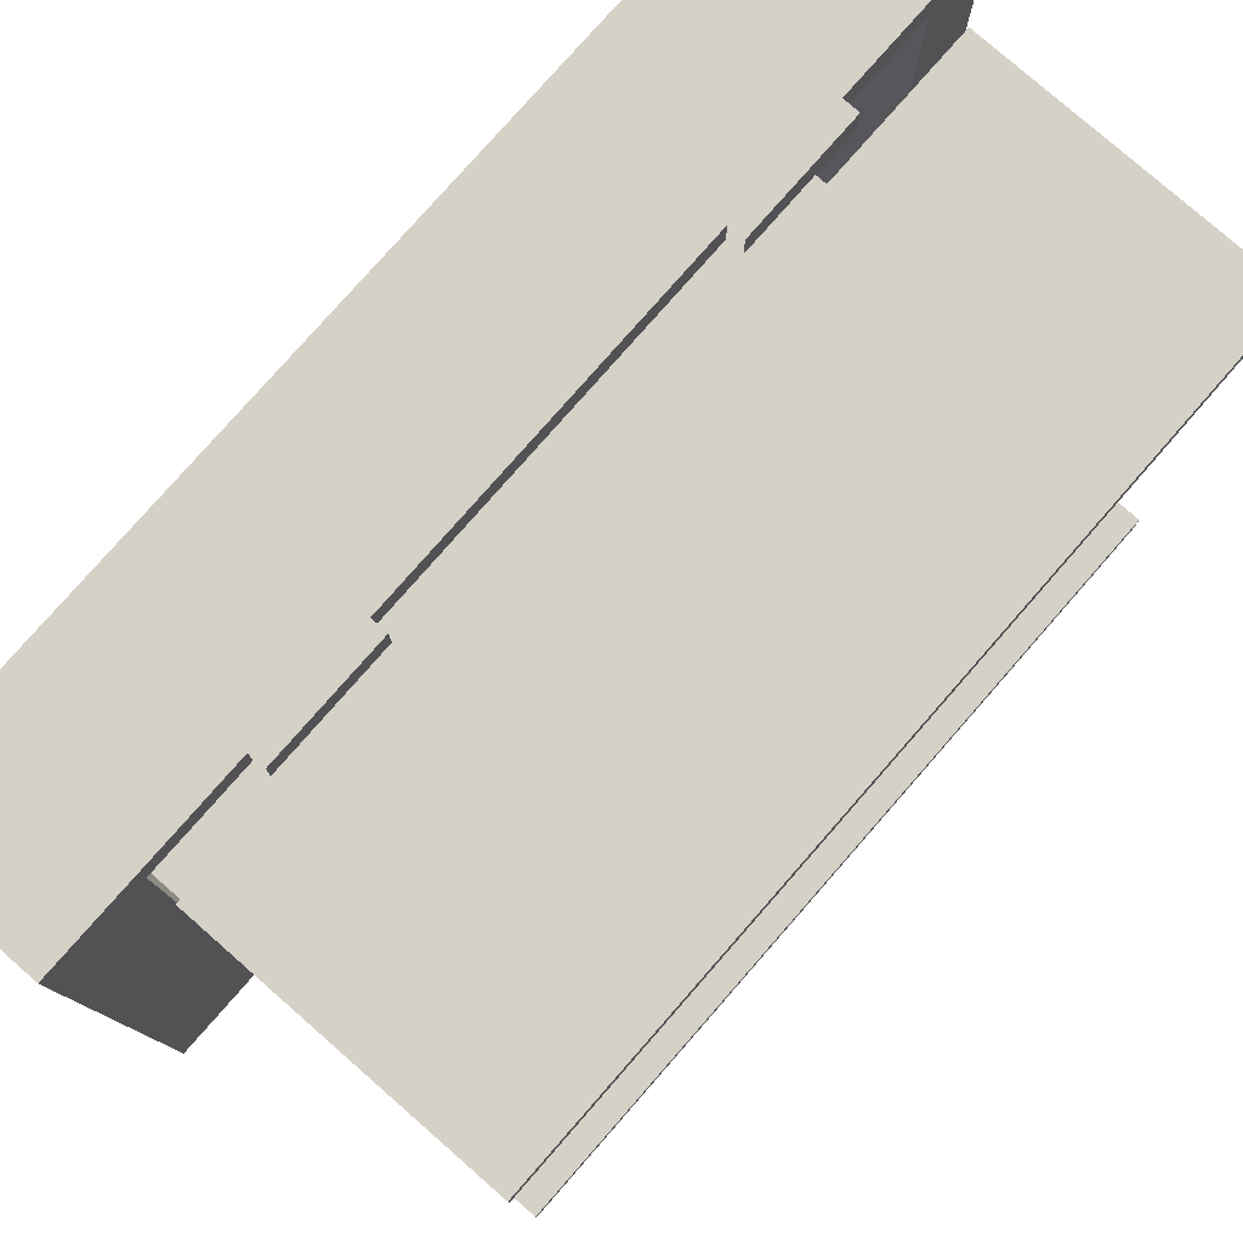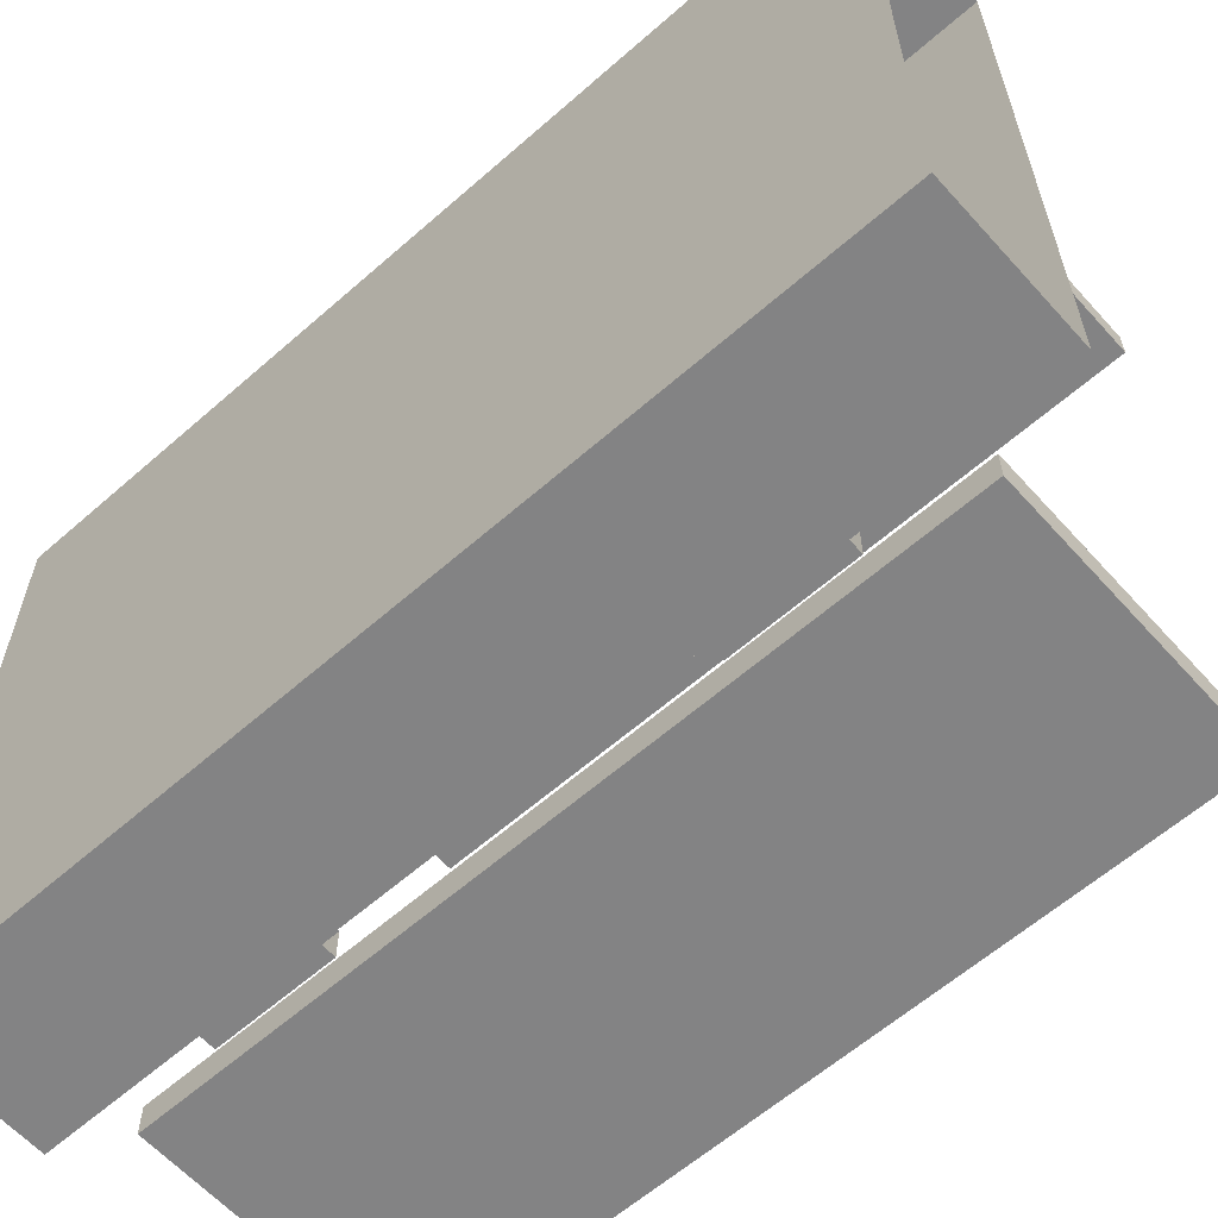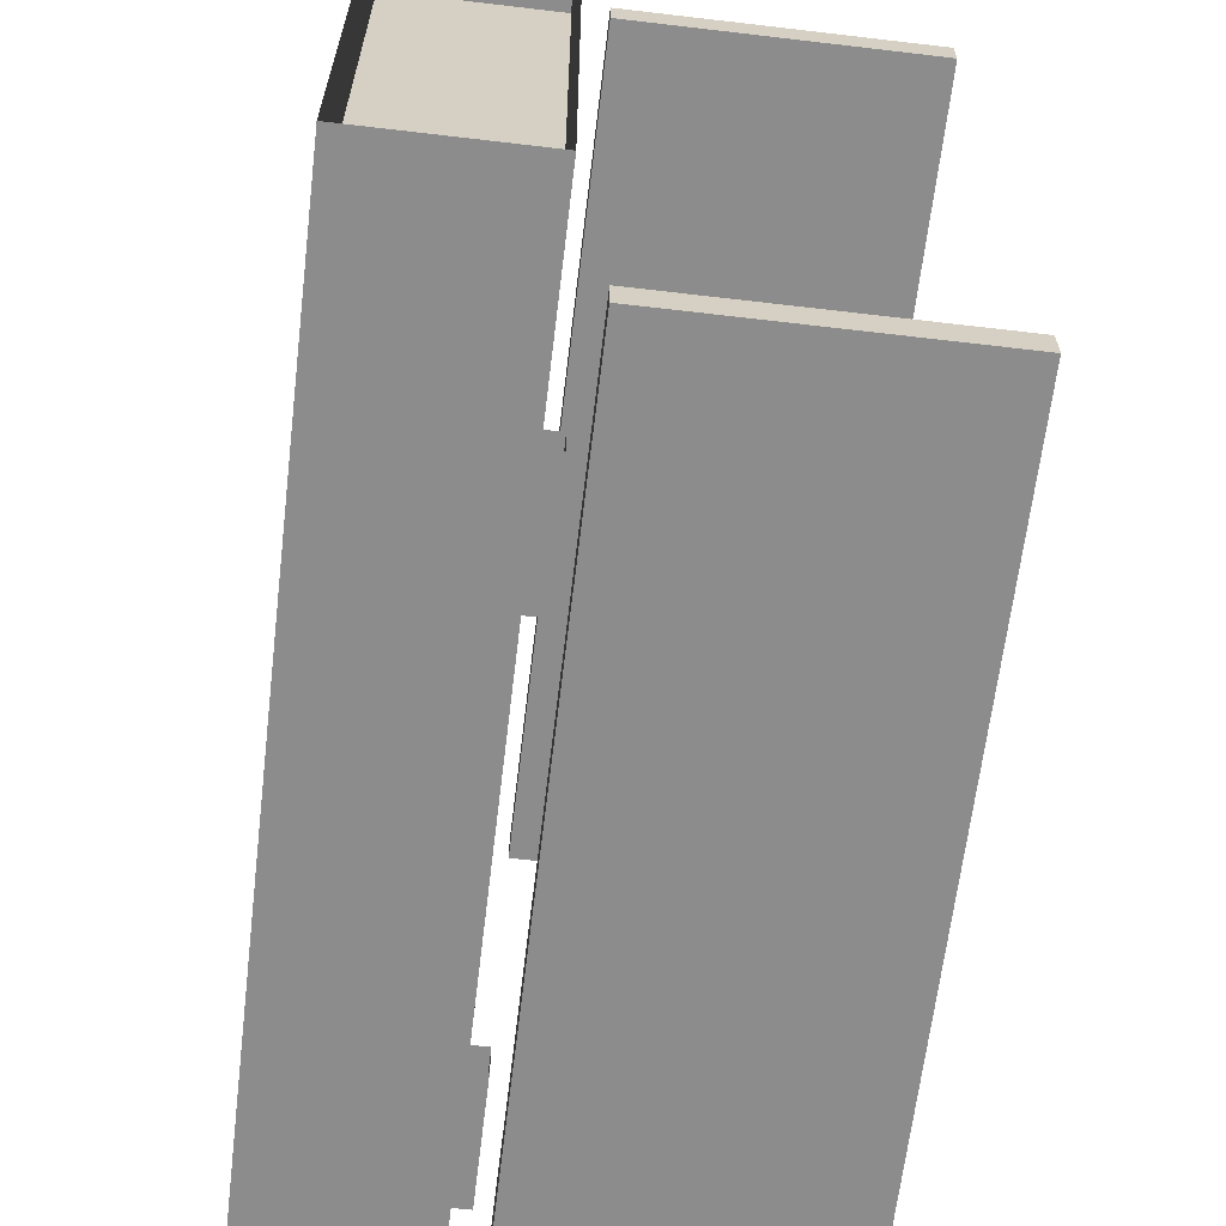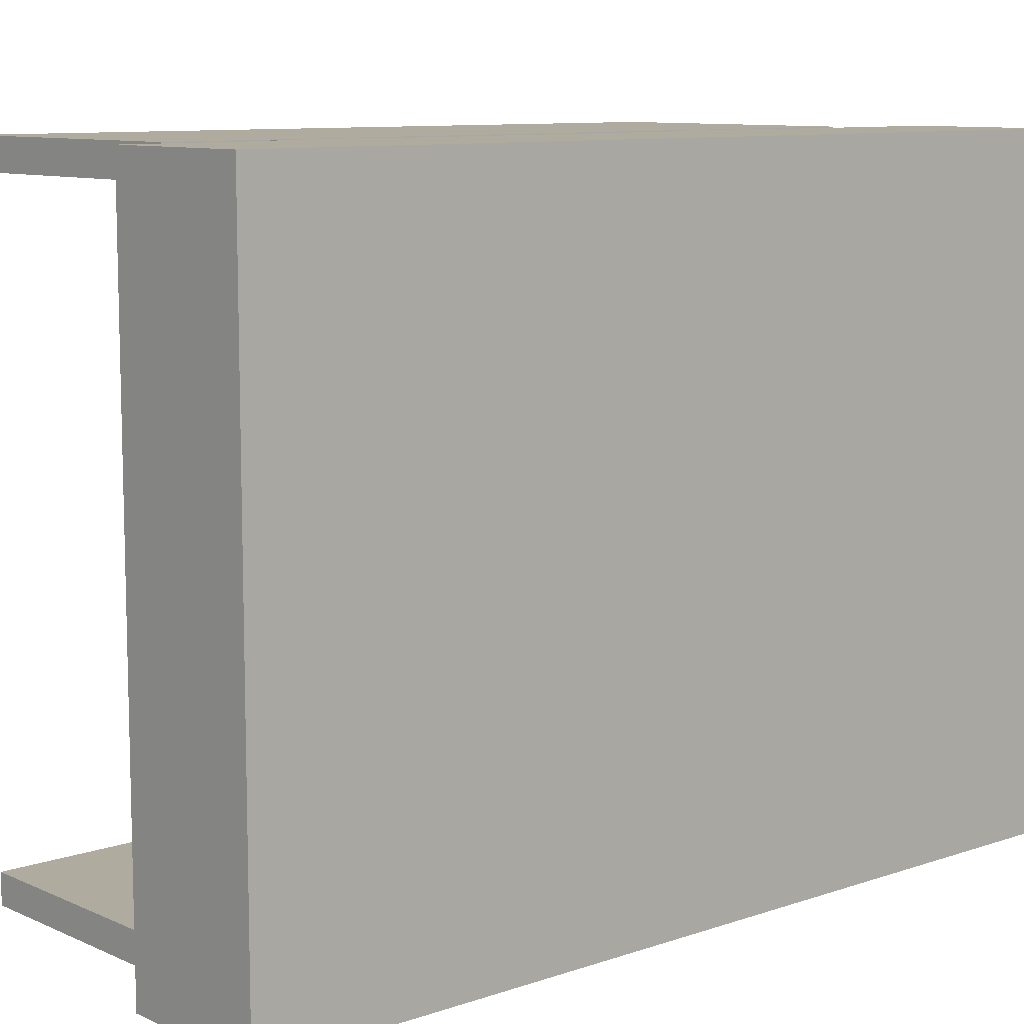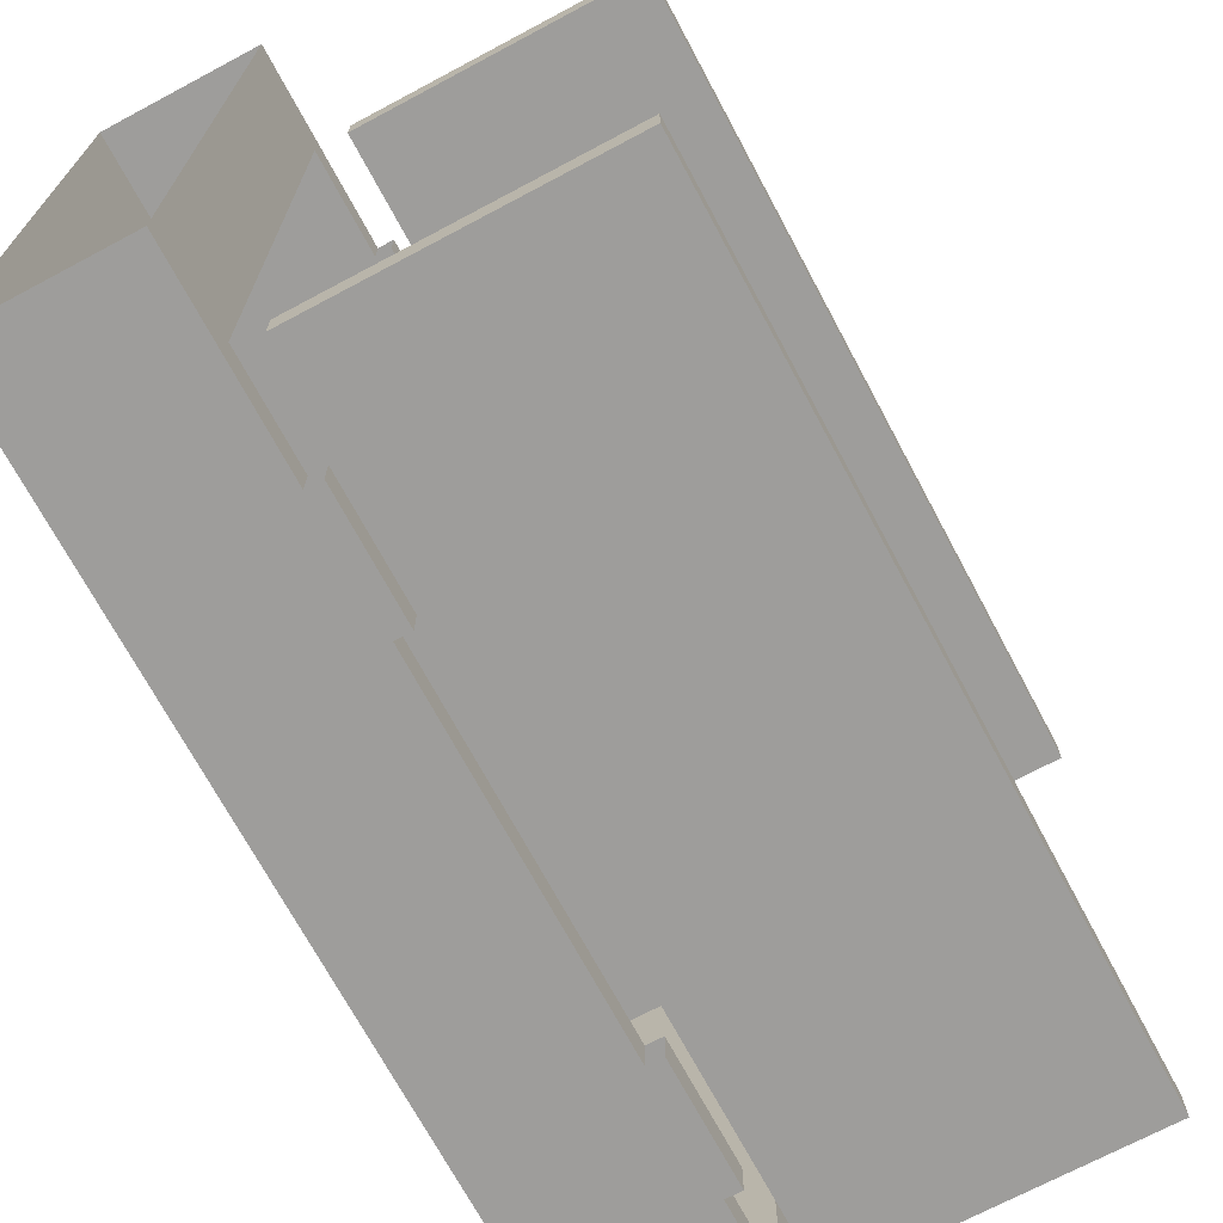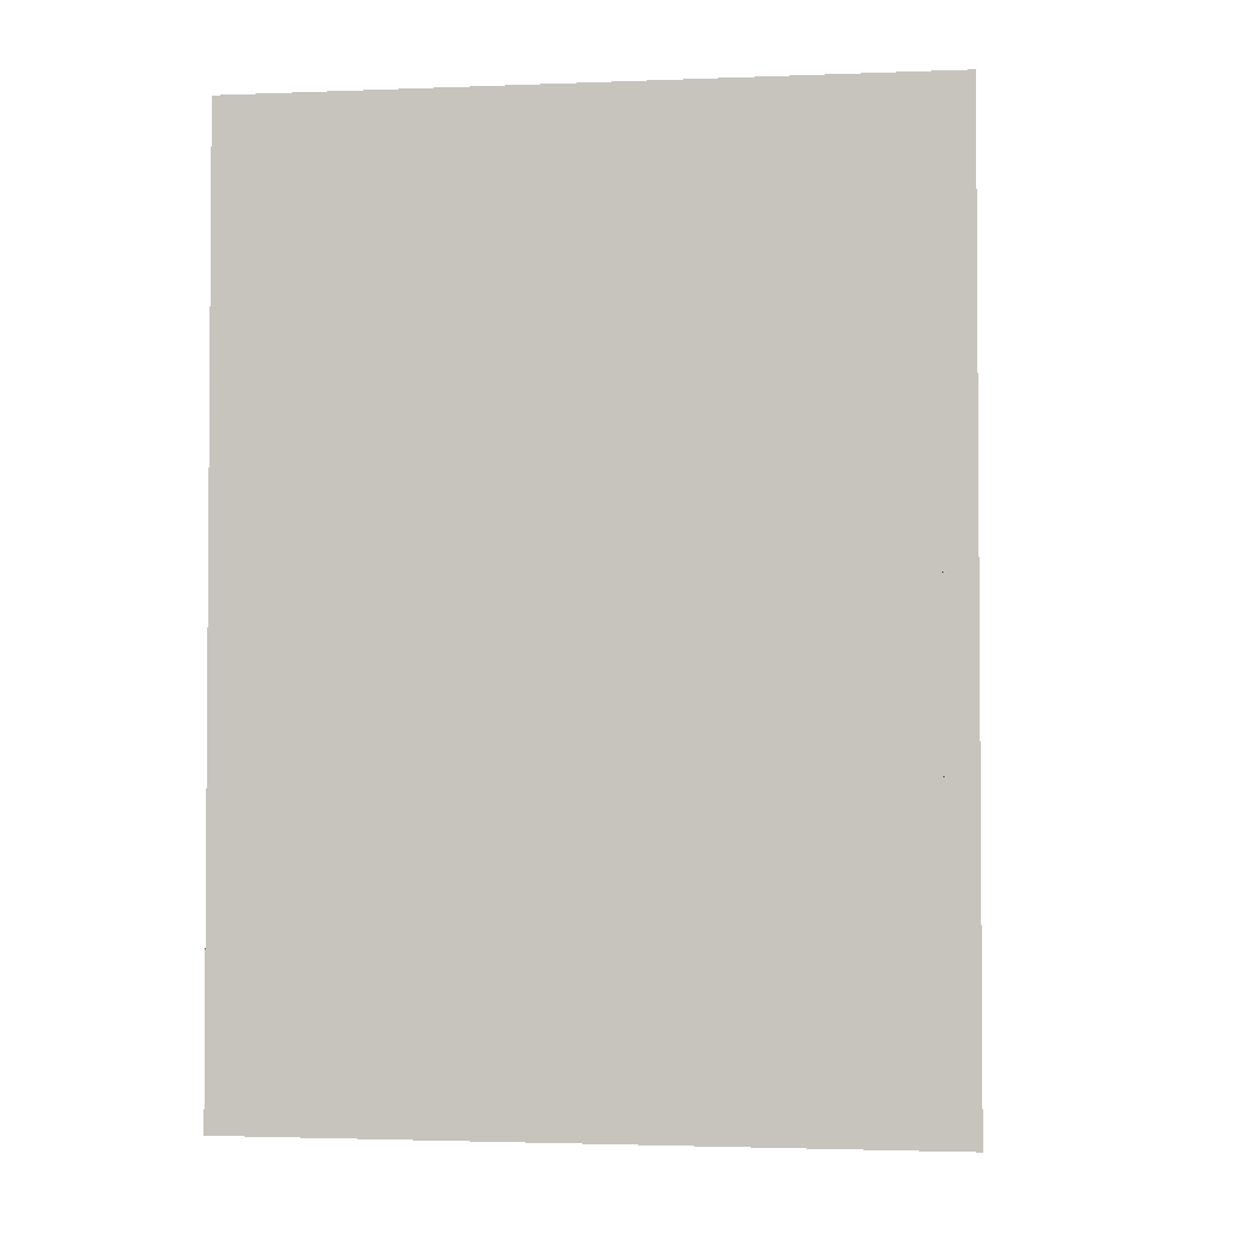
<metadata>
{"format":"obj","ext":"obj","renderer":"f3d","projection":"perspective","resolution":1024,"background":"white","views":[{"elev":78.7,"azim":41.2,"up":"+Z"},{"elev":-61.2,"azim":-48.2,"up":"+Z"},{"elev":-64.2,"azim":-6.8,"up":"+Z"},{"elev":9.6,"azim":-131.4,"up":"+Z"},{"elev":-70.5,"azim":28.1,"up":"+Z"},{"elev":-2.6,"azim":-82.6,"up":"+Y"}]}
</metadata>
<code>
v -0.125 1.75 0.625
v -0.125 0.1875 0.625
v 0.4375 0.1875 0.625
v 0.4375 1.75 0.625
v -0.125 1.75 0.6875
v -0.125 0.1875 0.6875
v 0.4375 0.1875 0.6875
v 0.4375 1.75 0.6875
v 0.375 1.125 0.6875
v 0.375 0.9375 0.6875
v 0.3125 0.9375 0.6875
v 0.3125 1.125 0.6875
v -0.125 1.75 -0.6875
v -0.125 0.1875 -0.6875
v 0.4375 0.1875 -0.6875
v 0.4375 1.75 -0.6875
v -0.125 1.75 -0.625
v -0.125 0.1875 -0.625
v 0.4375 0.1875 -0.625
v 0.4375 1.75 -0.625
v 0.3125 1.125 -0.6875
v 0.3125 0.9375 -0.6875
v 0.375 0.9375 -0.6875
v 0.375 1.125 -0.6875
v -0.1875 0.1875 0.625
v -0.1875 0.3906 0.625
v -0.5 0.1875 0.625
v -0.1875 0.1875 -0.625
v -0.1875 0 -0.6875
v -0.1875 0 0.6875
v -0.1875 0.3906 0.6875
v -0.1875 0.625 0.625
v -0.5 1.75 0.625
v -0.5 0.1875 -0.625
v -0.1875 0.3906 -0.625
v -0.1875 0.3906 -0.6875
v -0.5 0 -0.6875
v -0.1875 0.625 -0.6875
v -0.5 1.875 -0.6875
v -0.5 0 0.6875
v -0.5 1.875 0.6875
v -0.1875 1.328 0.6875
v -0.1875 0.625 0.6875
v -0.1875 0.625 -0.625
v -0.1562 0.625 -0.625
v -0.1562 0.3906 -0.625
v -0.1562 0.625 -0.6875
v -0.1562 0.3906 -0.6875
v -0.1875 1.328 -0.625
v -0.1875 1.328 -0.6875
v -0.1875 1.562 -0.6875
v -0.1875 1.875 -0.6875
v -0.1875 1.875 0.6875
v -0.1875 1.562 0.6875
v -0.1562 1.562 0.6875
v -0.1562 1.328 0.6875
v -0.1562 1.562 0.625
v -0.1562 1.328 0.625
v -0.1875 1.328 0.625
v -0.1875 1.562 0.625
v -0.1562 0.625 0.625
v -0.1562 0.625 0.6875
v -0.1562 0.3906 0.6875
v -0.1562 0.3906 0.625
v -0.5 1.75 -0.625
v -0.1875 1.75 0.625
v -0.1875 1.75 -0.625
v -0.1875 1.562 -0.625
v -0.1562 1.562 -0.625
v -0.1562 1.328 -0.625
v -0.1562 1.562 -0.6875
v -0.1562 1.328 -0.6875
v -0.25 0.1875 -0.625
v -0.25 0.1875 0.625
f 1 2 3
f 1 3 4
f 1 4 5
f 1 5 2
f 2 5 6
f 2 6 7
f 2 7 3
f 3 7 4
f 4 7 8
f 4 8 5
f 5 8 6
f 6 8 7
f 9 10 11
f 9 11 12
f 13 14 15
f 13 15 16
f 13 16 17
f 13 17 14
f 14 17 18
f 14 18 19
f 14 19 15
f 15 19 16
f 16 19 20
f 16 20 17
f 17 20 18
f 18 20 19
f 21 22 23
f 21 23 24
f 25 26 27
f 25 27 28
f 25 28 29
f 25 29 30
f 25 30 31
f 25 31 26
f 26 32 27
f 27 32 33
f 27 33 34
f 27 34 28
f 28 34 35
f 28 35 29
f 29 35 36
f 29 36 37
f 37 36 38
f 37 38 39
f 37 39 40
f 40 39 41
f 40 41 42
f 40 42 43
f 40 43 31
f 40 31 30
f 34 44 35
f 35 44 45
f 35 45 46
f 46 45 47
f 46 47 48
f 48 47 36
f 36 47 38
f 38 47 44
f 38 44 49
f 38 49 50
f 38 50 39
f 39 50 51
f 39 51 52
f 39 52 41
f 41 52 53
f 41 53 54
f 41 54 42
f 42 54 55
f 42 55 56
f 56 55 57
f 56 57 58
f 58 57 59
f 59 57 60
f 59 60 33
f 59 33 32
f 59 32 42
f 42 32 43
f 43 32 61
f 43 61 62
f 43 62 31
f 31 62 63
f 63 62 61
f 63 61 64
f 64 61 26
f 26 61 32
f 34 33 65
f 34 65 49
f 34 49 44
f 33 60 66
f 66 60 53
f 66 53 67
f 67 53 52
f 67 52 51
f 67 51 68
f 67 68 65
f 65 68 49
f 49 68 69
f 49 69 70
f 70 69 71
f 70 71 72
f 72 71 50
f 50 71 51
f 51 71 68
f 68 71 69
f 53 60 54
f 54 60 57
f 54 57 55
f 73 74 74
f 73 74 73
f 47 45 44

</code>
